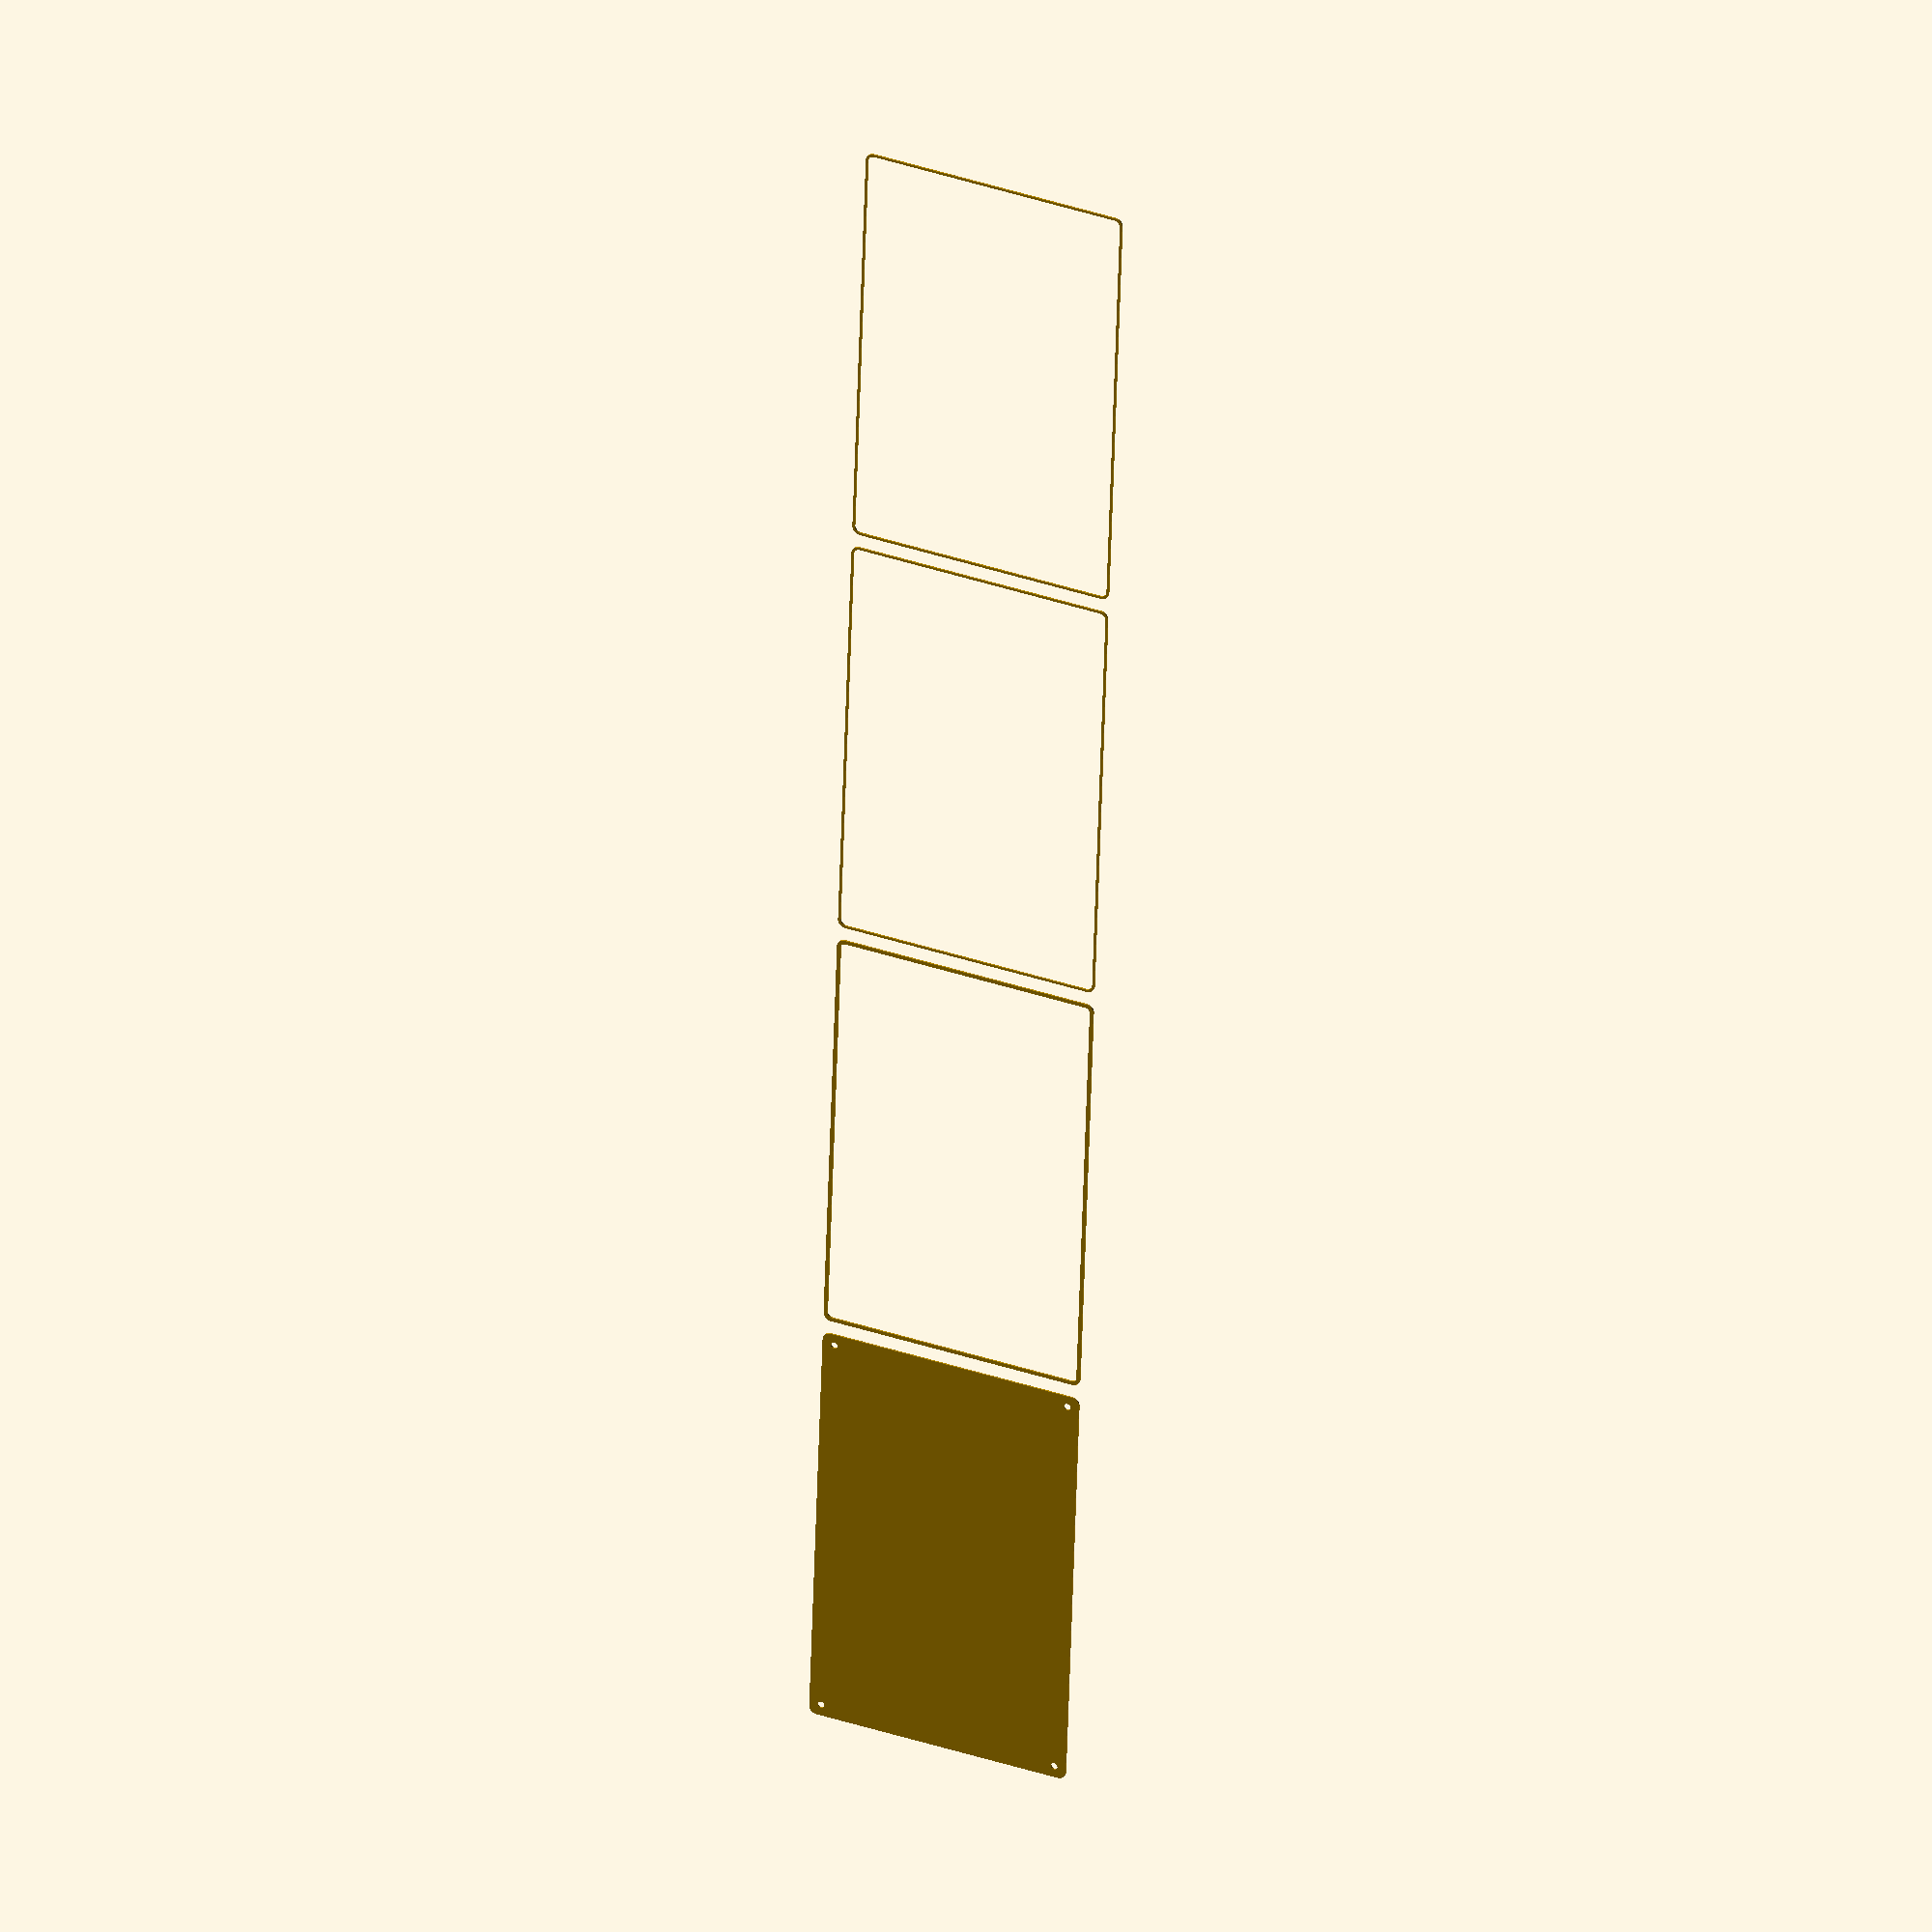
<openscad>
$fn = 50;


union() {
	translate(v = [0, 0, 0]) {
		projection() {
			intersection() {
				translate(v = [-500, -500, -10.5000000000]) {
					cube(size = [1000, 1000, 0.1000000000]);
				}
				difference() {
					union() {
						hull() {
							translate(v = [-77.5000000000, 130.0000000000, 0]) {
								cylinder(h = 24, r = 5);
							}
							translate(v = [77.5000000000, 130.0000000000, 0]) {
								cylinder(h = 24, r = 5);
							}
							translate(v = [-77.5000000000, -130.0000000000, 0]) {
								cylinder(h = 24, r = 5);
							}
							translate(v = [77.5000000000, -130.0000000000, 0]) {
								cylinder(h = 24, r = 5);
							}
						}
					}
					union() {
						translate(v = [-75.0000000000, -127.5000000000, 2]) {
							rotate(a = [0, 0, 0]) {
								difference() {
									union() {
										translate(v = [0, 0, -1.7000000000]) {
											cylinder(h = 1.7000000000, r1 = 1.5000000000, r2 = 2.4000000000);
										}
										cylinder(h = 50, r = 2.4000000000);
										translate(v = [0, 0, -6.0000000000]) {
											cylinder(h = 6, r = 1.5000000000);
										}
										translate(v = [0, 0, -6.0000000000]) {
											cylinder(h = 6, r = 1.8000000000);
										}
										translate(v = [0, 0, -6.0000000000]) {
											cylinder(h = 6, r = 1.5000000000);
										}
									}
									union();
								}
							}
						}
						translate(v = [75.0000000000, -127.5000000000, 2]) {
							rotate(a = [0, 0, 0]) {
								difference() {
									union() {
										translate(v = [0, 0, -1.7000000000]) {
											cylinder(h = 1.7000000000, r1 = 1.5000000000, r2 = 2.4000000000);
										}
										cylinder(h = 50, r = 2.4000000000);
										translate(v = [0, 0, -6.0000000000]) {
											cylinder(h = 6, r = 1.5000000000);
										}
										translate(v = [0, 0, -6.0000000000]) {
											cylinder(h = 6, r = 1.8000000000);
										}
										translate(v = [0, 0, -6.0000000000]) {
											cylinder(h = 6, r = 1.5000000000);
										}
									}
									union();
								}
							}
						}
						translate(v = [-75.0000000000, 127.5000000000, 2]) {
							rotate(a = [0, 0, 0]) {
								difference() {
									union() {
										translate(v = [0, 0, -1.7000000000]) {
											cylinder(h = 1.7000000000, r1 = 1.5000000000, r2 = 2.4000000000);
										}
										cylinder(h = 50, r = 2.4000000000);
										translate(v = [0, 0, -6.0000000000]) {
											cylinder(h = 6, r = 1.5000000000);
										}
										translate(v = [0, 0, -6.0000000000]) {
											cylinder(h = 6, r = 1.8000000000);
										}
										translate(v = [0, 0, -6.0000000000]) {
											cylinder(h = 6, r = 1.5000000000);
										}
									}
									union();
								}
							}
						}
						translate(v = [75.0000000000, 127.5000000000, 2]) {
							rotate(a = [0, 0, 0]) {
								difference() {
									union() {
										translate(v = [0, 0, -1.7000000000]) {
											cylinder(h = 1.7000000000, r1 = 1.5000000000, r2 = 2.4000000000);
										}
										cylinder(h = 50, r = 2.4000000000);
										translate(v = [0, 0, -6.0000000000]) {
											cylinder(h = 6, r = 1.5000000000);
										}
										translate(v = [0, 0, -6.0000000000]) {
											cylinder(h = 6, r = 1.8000000000);
										}
										translate(v = [0, 0, -6.0000000000]) {
											cylinder(h = 6, r = 1.5000000000);
										}
									}
									union();
								}
							}
						}
						translate(v = [0, 0, 3]) {
							hull() {
								union() {
									translate(v = [-77.0000000000, 129.5000000000, 4]) {
										cylinder(h = 36, r = 4);
									}
									translate(v = [-77.0000000000, 129.5000000000, 4]) {
										sphere(r = 4);
									}
									translate(v = [-77.0000000000, 129.5000000000, 40]) {
										sphere(r = 4);
									}
								}
								union() {
									translate(v = [77.0000000000, 129.5000000000, 4]) {
										cylinder(h = 36, r = 4);
									}
									translate(v = [77.0000000000, 129.5000000000, 4]) {
										sphere(r = 4);
									}
									translate(v = [77.0000000000, 129.5000000000, 40]) {
										sphere(r = 4);
									}
								}
								union() {
									translate(v = [-77.0000000000, -129.5000000000, 4]) {
										cylinder(h = 36, r = 4);
									}
									translate(v = [-77.0000000000, -129.5000000000, 4]) {
										sphere(r = 4);
									}
									translate(v = [-77.0000000000, -129.5000000000, 40]) {
										sphere(r = 4);
									}
								}
								union() {
									translate(v = [77.0000000000, -129.5000000000, 4]) {
										cylinder(h = 36, r = 4);
									}
									translate(v = [77.0000000000, -129.5000000000, 4]) {
										sphere(r = 4);
									}
									translate(v = [77.0000000000, -129.5000000000, 40]) {
										sphere(r = 4);
									}
								}
							}
						}
					}
				}
			}
		}
	}
	translate(v = [0, 279, 0]) {
		projection() {
			intersection() {
				translate(v = [-500, -500, -7.5000000000]) {
					cube(size = [1000, 1000, 0.1000000000]);
				}
				difference() {
					union() {
						hull() {
							translate(v = [-77.5000000000, 130.0000000000, 0]) {
								cylinder(h = 24, r = 5);
							}
							translate(v = [77.5000000000, 130.0000000000, 0]) {
								cylinder(h = 24, r = 5);
							}
							translate(v = [-77.5000000000, -130.0000000000, 0]) {
								cylinder(h = 24, r = 5);
							}
							translate(v = [77.5000000000, -130.0000000000, 0]) {
								cylinder(h = 24, r = 5);
							}
						}
					}
					union() {
						translate(v = [-75.0000000000, -127.5000000000, 2]) {
							rotate(a = [0, 0, 0]) {
								difference() {
									union() {
										translate(v = [0, 0, -1.7000000000]) {
											cylinder(h = 1.7000000000, r1 = 1.5000000000, r2 = 2.4000000000);
										}
										cylinder(h = 50, r = 2.4000000000);
										translate(v = [0, 0, -6.0000000000]) {
											cylinder(h = 6, r = 1.5000000000);
										}
										translate(v = [0, 0, -6.0000000000]) {
											cylinder(h = 6, r = 1.8000000000);
										}
										translate(v = [0, 0, -6.0000000000]) {
											cylinder(h = 6, r = 1.5000000000);
										}
									}
									union();
								}
							}
						}
						translate(v = [75.0000000000, -127.5000000000, 2]) {
							rotate(a = [0, 0, 0]) {
								difference() {
									union() {
										translate(v = [0, 0, -1.7000000000]) {
											cylinder(h = 1.7000000000, r1 = 1.5000000000, r2 = 2.4000000000);
										}
										cylinder(h = 50, r = 2.4000000000);
										translate(v = [0, 0, -6.0000000000]) {
											cylinder(h = 6, r = 1.5000000000);
										}
										translate(v = [0, 0, -6.0000000000]) {
											cylinder(h = 6, r = 1.8000000000);
										}
										translate(v = [0, 0, -6.0000000000]) {
											cylinder(h = 6, r = 1.5000000000);
										}
									}
									union();
								}
							}
						}
						translate(v = [-75.0000000000, 127.5000000000, 2]) {
							rotate(a = [0, 0, 0]) {
								difference() {
									union() {
										translate(v = [0, 0, -1.7000000000]) {
											cylinder(h = 1.7000000000, r1 = 1.5000000000, r2 = 2.4000000000);
										}
										cylinder(h = 50, r = 2.4000000000);
										translate(v = [0, 0, -6.0000000000]) {
											cylinder(h = 6, r = 1.5000000000);
										}
										translate(v = [0, 0, -6.0000000000]) {
											cylinder(h = 6, r = 1.8000000000);
										}
										translate(v = [0, 0, -6.0000000000]) {
											cylinder(h = 6, r = 1.5000000000);
										}
									}
									union();
								}
							}
						}
						translate(v = [75.0000000000, 127.5000000000, 2]) {
							rotate(a = [0, 0, 0]) {
								difference() {
									union() {
										translate(v = [0, 0, -1.7000000000]) {
											cylinder(h = 1.7000000000, r1 = 1.5000000000, r2 = 2.4000000000);
										}
										cylinder(h = 50, r = 2.4000000000);
										translate(v = [0, 0, -6.0000000000]) {
											cylinder(h = 6, r = 1.5000000000);
										}
										translate(v = [0, 0, -6.0000000000]) {
											cylinder(h = 6, r = 1.8000000000);
										}
										translate(v = [0, 0, -6.0000000000]) {
											cylinder(h = 6, r = 1.5000000000);
										}
									}
									union();
								}
							}
						}
						translate(v = [0, 0, 3]) {
							hull() {
								union() {
									translate(v = [-77.0000000000, 129.5000000000, 4]) {
										cylinder(h = 36, r = 4);
									}
									translate(v = [-77.0000000000, 129.5000000000, 4]) {
										sphere(r = 4);
									}
									translate(v = [-77.0000000000, 129.5000000000, 40]) {
										sphere(r = 4);
									}
								}
								union() {
									translate(v = [77.0000000000, 129.5000000000, 4]) {
										cylinder(h = 36, r = 4);
									}
									translate(v = [77.0000000000, 129.5000000000, 4]) {
										sphere(r = 4);
									}
									translate(v = [77.0000000000, 129.5000000000, 40]) {
										sphere(r = 4);
									}
								}
								union() {
									translate(v = [-77.0000000000, -129.5000000000, 4]) {
										cylinder(h = 36, r = 4);
									}
									translate(v = [-77.0000000000, -129.5000000000, 4]) {
										sphere(r = 4);
									}
									translate(v = [-77.0000000000, -129.5000000000, 40]) {
										sphere(r = 4);
									}
								}
								union() {
									translate(v = [77.0000000000, -129.5000000000, 4]) {
										cylinder(h = 36, r = 4);
									}
									translate(v = [77.0000000000, -129.5000000000, 4]) {
										sphere(r = 4);
									}
									translate(v = [77.0000000000, -129.5000000000, 40]) {
										sphere(r = 4);
									}
								}
							}
						}
					}
				}
			}
		}
	}
	translate(v = [0, 558, 0]) {
		projection() {
			intersection() {
				translate(v = [-500, -500, -4.5000000000]) {
					cube(size = [1000, 1000, 0.1000000000]);
				}
				difference() {
					union() {
						hull() {
							translate(v = [-77.5000000000, 130.0000000000, 0]) {
								cylinder(h = 24, r = 5);
							}
							translate(v = [77.5000000000, 130.0000000000, 0]) {
								cylinder(h = 24, r = 5);
							}
							translate(v = [-77.5000000000, -130.0000000000, 0]) {
								cylinder(h = 24, r = 5);
							}
							translate(v = [77.5000000000, -130.0000000000, 0]) {
								cylinder(h = 24, r = 5);
							}
						}
					}
					union() {
						translate(v = [-75.0000000000, -127.5000000000, 2]) {
							rotate(a = [0, 0, 0]) {
								difference() {
									union() {
										translate(v = [0, 0, -1.7000000000]) {
											cylinder(h = 1.7000000000, r1 = 1.5000000000, r2 = 2.4000000000);
										}
										cylinder(h = 50, r = 2.4000000000);
										translate(v = [0, 0, -6.0000000000]) {
											cylinder(h = 6, r = 1.5000000000);
										}
										translate(v = [0, 0, -6.0000000000]) {
											cylinder(h = 6, r = 1.8000000000);
										}
										translate(v = [0, 0, -6.0000000000]) {
											cylinder(h = 6, r = 1.5000000000);
										}
									}
									union();
								}
							}
						}
						translate(v = [75.0000000000, -127.5000000000, 2]) {
							rotate(a = [0, 0, 0]) {
								difference() {
									union() {
										translate(v = [0, 0, -1.7000000000]) {
											cylinder(h = 1.7000000000, r1 = 1.5000000000, r2 = 2.4000000000);
										}
										cylinder(h = 50, r = 2.4000000000);
										translate(v = [0, 0, -6.0000000000]) {
											cylinder(h = 6, r = 1.5000000000);
										}
										translate(v = [0, 0, -6.0000000000]) {
											cylinder(h = 6, r = 1.8000000000);
										}
										translate(v = [0, 0, -6.0000000000]) {
											cylinder(h = 6, r = 1.5000000000);
										}
									}
									union();
								}
							}
						}
						translate(v = [-75.0000000000, 127.5000000000, 2]) {
							rotate(a = [0, 0, 0]) {
								difference() {
									union() {
										translate(v = [0, 0, -1.7000000000]) {
											cylinder(h = 1.7000000000, r1 = 1.5000000000, r2 = 2.4000000000);
										}
										cylinder(h = 50, r = 2.4000000000);
										translate(v = [0, 0, -6.0000000000]) {
											cylinder(h = 6, r = 1.5000000000);
										}
										translate(v = [0, 0, -6.0000000000]) {
											cylinder(h = 6, r = 1.8000000000);
										}
										translate(v = [0, 0, -6.0000000000]) {
											cylinder(h = 6, r = 1.5000000000);
										}
									}
									union();
								}
							}
						}
						translate(v = [75.0000000000, 127.5000000000, 2]) {
							rotate(a = [0, 0, 0]) {
								difference() {
									union() {
										translate(v = [0, 0, -1.7000000000]) {
											cylinder(h = 1.7000000000, r1 = 1.5000000000, r2 = 2.4000000000);
										}
										cylinder(h = 50, r = 2.4000000000);
										translate(v = [0, 0, -6.0000000000]) {
											cylinder(h = 6, r = 1.5000000000);
										}
										translate(v = [0, 0, -6.0000000000]) {
											cylinder(h = 6, r = 1.8000000000);
										}
										translate(v = [0, 0, -6.0000000000]) {
											cylinder(h = 6, r = 1.5000000000);
										}
									}
									union();
								}
							}
						}
						translate(v = [0, 0, 3]) {
							hull() {
								union() {
									translate(v = [-77.0000000000, 129.5000000000, 4]) {
										cylinder(h = 36, r = 4);
									}
									translate(v = [-77.0000000000, 129.5000000000, 4]) {
										sphere(r = 4);
									}
									translate(v = [-77.0000000000, 129.5000000000, 40]) {
										sphere(r = 4);
									}
								}
								union() {
									translate(v = [77.0000000000, 129.5000000000, 4]) {
										cylinder(h = 36, r = 4);
									}
									translate(v = [77.0000000000, 129.5000000000, 4]) {
										sphere(r = 4);
									}
									translate(v = [77.0000000000, 129.5000000000, 40]) {
										sphere(r = 4);
									}
								}
								union() {
									translate(v = [-77.0000000000, -129.5000000000, 4]) {
										cylinder(h = 36, r = 4);
									}
									translate(v = [-77.0000000000, -129.5000000000, 4]) {
										sphere(r = 4);
									}
									translate(v = [-77.0000000000, -129.5000000000, 40]) {
										sphere(r = 4);
									}
								}
								union() {
									translate(v = [77.0000000000, -129.5000000000, 4]) {
										cylinder(h = 36, r = 4);
									}
									translate(v = [77.0000000000, -129.5000000000, 4]) {
										sphere(r = 4);
									}
									translate(v = [77.0000000000, -129.5000000000, 40]) {
										sphere(r = 4);
									}
								}
							}
						}
					}
				}
			}
		}
	}
	translate(v = [0, 837, 0]) {
		projection() {
			intersection() {
				translate(v = [-500, -500, -1.5000000000]) {
					cube(size = [1000, 1000, 0.1000000000]);
				}
				difference() {
					union() {
						hull() {
							translate(v = [-77.5000000000, 130.0000000000, 0]) {
								cylinder(h = 24, r = 5);
							}
							translate(v = [77.5000000000, 130.0000000000, 0]) {
								cylinder(h = 24, r = 5);
							}
							translate(v = [-77.5000000000, -130.0000000000, 0]) {
								cylinder(h = 24, r = 5);
							}
							translate(v = [77.5000000000, -130.0000000000, 0]) {
								cylinder(h = 24, r = 5);
							}
						}
					}
					union() {
						translate(v = [-75.0000000000, -127.5000000000, 2]) {
							rotate(a = [0, 0, 0]) {
								difference() {
									union() {
										translate(v = [0, 0, -1.7000000000]) {
											cylinder(h = 1.7000000000, r1 = 1.5000000000, r2 = 2.4000000000);
										}
										cylinder(h = 50, r = 2.4000000000);
										translate(v = [0, 0, -6.0000000000]) {
											cylinder(h = 6, r = 1.5000000000);
										}
										translate(v = [0, 0, -6.0000000000]) {
											cylinder(h = 6, r = 1.8000000000);
										}
										translate(v = [0, 0, -6.0000000000]) {
											cylinder(h = 6, r = 1.5000000000);
										}
									}
									union();
								}
							}
						}
						translate(v = [75.0000000000, -127.5000000000, 2]) {
							rotate(a = [0, 0, 0]) {
								difference() {
									union() {
										translate(v = [0, 0, -1.7000000000]) {
											cylinder(h = 1.7000000000, r1 = 1.5000000000, r2 = 2.4000000000);
										}
										cylinder(h = 50, r = 2.4000000000);
										translate(v = [0, 0, -6.0000000000]) {
											cylinder(h = 6, r = 1.5000000000);
										}
										translate(v = [0, 0, -6.0000000000]) {
											cylinder(h = 6, r = 1.8000000000);
										}
										translate(v = [0, 0, -6.0000000000]) {
											cylinder(h = 6, r = 1.5000000000);
										}
									}
									union();
								}
							}
						}
						translate(v = [-75.0000000000, 127.5000000000, 2]) {
							rotate(a = [0, 0, 0]) {
								difference() {
									union() {
										translate(v = [0, 0, -1.7000000000]) {
											cylinder(h = 1.7000000000, r1 = 1.5000000000, r2 = 2.4000000000);
										}
										cylinder(h = 50, r = 2.4000000000);
										translate(v = [0, 0, -6.0000000000]) {
											cylinder(h = 6, r = 1.5000000000);
										}
										translate(v = [0, 0, -6.0000000000]) {
											cylinder(h = 6, r = 1.8000000000);
										}
										translate(v = [0, 0, -6.0000000000]) {
											cylinder(h = 6, r = 1.5000000000);
										}
									}
									union();
								}
							}
						}
						translate(v = [75.0000000000, 127.5000000000, 2]) {
							rotate(a = [0, 0, 0]) {
								difference() {
									union() {
										translate(v = [0, 0, -1.7000000000]) {
											cylinder(h = 1.7000000000, r1 = 1.5000000000, r2 = 2.4000000000);
										}
										cylinder(h = 50, r = 2.4000000000);
										translate(v = [0, 0, -6.0000000000]) {
											cylinder(h = 6, r = 1.5000000000);
										}
										translate(v = [0, 0, -6.0000000000]) {
											cylinder(h = 6, r = 1.8000000000);
										}
										translate(v = [0, 0, -6.0000000000]) {
											cylinder(h = 6, r = 1.5000000000);
										}
									}
									union();
								}
							}
						}
						translate(v = [0, 0, 3]) {
							hull() {
								union() {
									translate(v = [-77.0000000000, 129.5000000000, 4]) {
										cylinder(h = 36, r = 4);
									}
									translate(v = [-77.0000000000, 129.5000000000, 4]) {
										sphere(r = 4);
									}
									translate(v = [-77.0000000000, 129.5000000000, 40]) {
										sphere(r = 4);
									}
								}
								union() {
									translate(v = [77.0000000000, 129.5000000000, 4]) {
										cylinder(h = 36, r = 4);
									}
									translate(v = [77.0000000000, 129.5000000000, 4]) {
										sphere(r = 4);
									}
									translate(v = [77.0000000000, 129.5000000000, 40]) {
										sphere(r = 4);
									}
								}
								union() {
									translate(v = [-77.0000000000, -129.5000000000, 4]) {
										cylinder(h = 36, r = 4);
									}
									translate(v = [-77.0000000000, -129.5000000000, 4]) {
										sphere(r = 4);
									}
									translate(v = [-77.0000000000, -129.5000000000, 40]) {
										sphere(r = 4);
									}
								}
								union() {
									translate(v = [77.0000000000, -129.5000000000, 4]) {
										cylinder(h = 36, r = 4);
									}
									translate(v = [77.0000000000, -129.5000000000, 4]) {
										sphere(r = 4);
									}
									translate(v = [77.0000000000, -129.5000000000, 40]) {
										sphere(r = 4);
									}
								}
							}
						}
					}
				}
			}
		}
	}
	translate(v = [0, 1116, 0]) {
		projection() {
			intersection() {
				translate(v = [-500, -500, 1.5000000000]) {
					cube(size = [1000, 1000, 0.1000000000]);
				}
				difference() {
					union() {
						hull() {
							translate(v = [-77.5000000000, 130.0000000000, 0]) {
								cylinder(h = 24, r = 5);
							}
							translate(v = [77.5000000000, 130.0000000000, 0]) {
								cylinder(h = 24, r = 5);
							}
							translate(v = [-77.5000000000, -130.0000000000, 0]) {
								cylinder(h = 24, r = 5);
							}
							translate(v = [77.5000000000, -130.0000000000, 0]) {
								cylinder(h = 24, r = 5);
							}
						}
					}
					union() {
						translate(v = [-75.0000000000, -127.5000000000, 2]) {
							rotate(a = [0, 0, 0]) {
								difference() {
									union() {
										translate(v = [0, 0, -1.7000000000]) {
											cylinder(h = 1.7000000000, r1 = 1.5000000000, r2 = 2.4000000000);
										}
										cylinder(h = 50, r = 2.4000000000);
										translate(v = [0, 0, -6.0000000000]) {
											cylinder(h = 6, r = 1.5000000000);
										}
										translate(v = [0, 0, -6.0000000000]) {
											cylinder(h = 6, r = 1.8000000000);
										}
										translate(v = [0, 0, -6.0000000000]) {
											cylinder(h = 6, r = 1.5000000000);
										}
									}
									union();
								}
							}
						}
						translate(v = [75.0000000000, -127.5000000000, 2]) {
							rotate(a = [0, 0, 0]) {
								difference() {
									union() {
										translate(v = [0, 0, -1.7000000000]) {
											cylinder(h = 1.7000000000, r1 = 1.5000000000, r2 = 2.4000000000);
										}
										cylinder(h = 50, r = 2.4000000000);
										translate(v = [0, 0, -6.0000000000]) {
											cylinder(h = 6, r = 1.5000000000);
										}
										translate(v = [0, 0, -6.0000000000]) {
											cylinder(h = 6, r = 1.8000000000);
										}
										translate(v = [0, 0, -6.0000000000]) {
											cylinder(h = 6, r = 1.5000000000);
										}
									}
									union();
								}
							}
						}
						translate(v = [-75.0000000000, 127.5000000000, 2]) {
							rotate(a = [0, 0, 0]) {
								difference() {
									union() {
										translate(v = [0, 0, -1.7000000000]) {
											cylinder(h = 1.7000000000, r1 = 1.5000000000, r2 = 2.4000000000);
										}
										cylinder(h = 50, r = 2.4000000000);
										translate(v = [0, 0, -6.0000000000]) {
											cylinder(h = 6, r = 1.5000000000);
										}
										translate(v = [0, 0, -6.0000000000]) {
											cylinder(h = 6, r = 1.8000000000);
										}
										translate(v = [0, 0, -6.0000000000]) {
											cylinder(h = 6, r = 1.5000000000);
										}
									}
									union();
								}
							}
						}
						translate(v = [75.0000000000, 127.5000000000, 2]) {
							rotate(a = [0, 0, 0]) {
								difference() {
									union() {
										translate(v = [0, 0, -1.7000000000]) {
											cylinder(h = 1.7000000000, r1 = 1.5000000000, r2 = 2.4000000000);
										}
										cylinder(h = 50, r = 2.4000000000);
										translate(v = [0, 0, -6.0000000000]) {
											cylinder(h = 6, r = 1.5000000000);
										}
										translate(v = [0, 0, -6.0000000000]) {
											cylinder(h = 6, r = 1.8000000000);
										}
										translate(v = [0, 0, -6.0000000000]) {
											cylinder(h = 6, r = 1.5000000000);
										}
									}
									union();
								}
							}
						}
						translate(v = [0, 0, 3]) {
							hull() {
								union() {
									translate(v = [-77.0000000000, 129.5000000000, 4]) {
										cylinder(h = 36, r = 4);
									}
									translate(v = [-77.0000000000, 129.5000000000, 4]) {
										sphere(r = 4);
									}
									translate(v = [-77.0000000000, 129.5000000000, 40]) {
										sphere(r = 4);
									}
								}
								union() {
									translate(v = [77.0000000000, 129.5000000000, 4]) {
										cylinder(h = 36, r = 4);
									}
									translate(v = [77.0000000000, 129.5000000000, 4]) {
										sphere(r = 4);
									}
									translate(v = [77.0000000000, 129.5000000000, 40]) {
										sphere(r = 4);
									}
								}
								union() {
									translate(v = [-77.0000000000, -129.5000000000, 4]) {
										cylinder(h = 36, r = 4);
									}
									translate(v = [-77.0000000000, -129.5000000000, 4]) {
										sphere(r = 4);
									}
									translate(v = [-77.0000000000, -129.5000000000, 40]) {
										sphere(r = 4);
									}
								}
								union() {
									translate(v = [77.0000000000, -129.5000000000, 4]) {
										cylinder(h = 36, r = 4);
									}
									translate(v = [77.0000000000, -129.5000000000, 4]) {
										sphere(r = 4);
									}
									translate(v = [77.0000000000, -129.5000000000, 40]) {
										sphere(r = 4);
									}
								}
							}
						}
					}
				}
			}
		}
	}
	translate(v = [0, 1395, 0]) {
		projection() {
			intersection() {
				translate(v = [-500, -500, 4.5000000000]) {
					cube(size = [1000, 1000, 0.1000000000]);
				}
				difference() {
					union() {
						hull() {
							translate(v = [-77.5000000000, 130.0000000000, 0]) {
								cylinder(h = 24, r = 5);
							}
							translate(v = [77.5000000000, 130.0000000000, 0]) {
								cylinder(h = 24, r = 5);
							}
							translate(v = [-77.5000000000, -130.0000000000, 0]) {
								cylinder(h = 24, r = 5);
							}
							translate(v = [77.5000000000, -130.0000000000, 0]) {
								cylinder(h = 24, r = 5);
							}
						}
					}
					union() {
						translate(v = [-75.0000000000, -127.5000000000, 2]) {
							rotate(a = [0, 0, 0]) {
								difference() {
									union() {
										translate(v = [0, 0, -1.7000000000]) {
											cylinder(h = 1.7000000000, r1 = 1.5000000000, r2 = 2.4000000000);
										}
										cylinder(h = 50, r = 2.4000000000);
										translate(v = [0, 0, -6.0000000000]) {
											cylinder(h = 6, r = 1.5000000000);
										}
										translate(v = [0, 0, -6.0000000000]) {
											cylinder(h = 6, r = 1.8000000000);
										}
										translate(v = [0, 0, -6.0000000000]) {
											cylinder(h = 6, r = 1.5000000000);
										}
									}
									union();
								}
							}
						}
						translate(v = [75.0000000000, -127.5000000000, 2]) {
							rotate(a = [0, 0, 0]) {
								difference() {
									union() {
										translate(v = [0, 0, -1.7000000000]) {
											cylinder(h = 1.7000000000, r1 = 1.5000000000, r2 = 2.4000000000);
										}
										cylinder(h = 50, r = 2.4000000000);
										translate(v = [0, 0, -6.0000000000]) {
											cylinder(h = 6, r = 1.5000000000);
										}
										translate(v = [0, 0, -6.0000000000]) {
											cylinder(h = 6, r = 1.8000000000);
										}
										translate(v = [0, 0, -6.0000000000]) {
											cylinder(h = 6, r = 1.5000000000);
										}
									}
									union();
								}
							}
						}
						translate(v = [-75.0000000000, 127.5000000000, 2]) {
							rotate(a = [0, 0, 0]) {
								difference() {
									union() {
										translate(v = [0, 0, -1.7000000000]) {
											cylinder(h = 1.7000000000, r1 = 1.5000000000, r2 = 2.4000000000);
										}
										cylinder(h = 50, r = 2.4000000000);
										translate(v = [0, 0, -6.0000000000]) {
											cylinder(h = 6, r = 1.5000000000);
										}
										translate(v = [0, 0, -6.0000000000]) {
											cylinder(h = 6, r = 1.8000000000);
										}
										translate(v = [0, 0, -6.0000000000]) {
											cylinder(h = 6, r = 1.5000000000);
										}
									}
									union();
								}
							}
						}
						translate(v = [75.0000000000, 127.5000000000, 2]) {
							rotate(a = [0, 0, 0]) {
								difference() {
									union() {
										translate(v = [0, 0, -1.7000000000]) {
											cylinder(h = 1.7000000000, r1 = 1.5000000000, r2 = 2.4000000000);
										}
										cylinder(h = 50, r = 2.4000000000);
										translate(v = [0, 0, -6.0000000000]) {
											cylinder(h = 6, r = 1.5000000000);
										}
										translate(v = [0, 0, -6.0000000000]) {
											cylinder(h = 6, r = 1.8000000000);
										}
										translate(v = [0, 0, -6.0000000000]) {
											cylinder(h = 6, r = 1.5000000000);
										}
									}
									union();
								}
							}
						}
						translate(v = [0, 0, 3]) {
							hull() {
								union() {
									translate(v = [-77.0000000000, 129.5000000000, 4]) {
										cylinder(h = 36, r = 4);
									}
									translate(v = [-77.0000000000, 129.5000000000, 4]) {
										sphere(r = 4);
									}
									translate(v = [-77.0000000000, 129.5000000000, 40]) {
										sphere(r = 4);
									}
								}
								union() {
									translate(v = [77.0000000000, 129.5000000000, 4]) {
										cylinder(h = 36, r = 4);
									}
									translate(v = [77.0000000000, 129.5000000000, 4]) {
										sphere(r = 4);
									}
									translate(v = [77.0000000000, 129.5000000000, 40]) {
										sphere(r = 4);
									}
								}
								union() {
									translate(v = [-77.0000000000, -129.5000000000, 4]) {
										cylinder(h = 36, r = 4);
									}
									translate(v = [-77.0000000000, -129.5000000000, 4]) {
										sphere(r = 4);
									}
									translate(v = [-77.0000000000, -129.5000000000, 40]) {
										sphere(r = 4);
									}
								}
								union() {
									translate(v = [77.0000000000, -129.5000000000, 4]) {
										cylinder(h = 36, r = 4);
									}
									translate(v = [77.0000000000, -129.5000000000, 4]) {
										sphere(r = 4);
									}
									translate(v = [77.0000000000, -129.5000000000, 40]) {
										sphere(r = 4);
									}
								}
							}
						}
					}
				}
			}
		}
	}
	translate(v = [0, 1674, 0]) {
		projection() {
			intersection() {
				translate(v = [-500, -500, 7.5000000000]) {
					cube(size = [1000, 1000, 0.1000000000]);
				}
				difference() {
					union() {
						hull() {
							translate(v = [-77.5000000000, 130.0000000000, 0]) {
								cylinder(h = 24, r = 5);
							}
							translate(v = [77.5000000000, 130.0000000000, 0]) {
								cylinder(h = 24, r = 5);
							}
							translate(v = [-77.5000000000, -130.0000000000, 0]) {
								cylinder(h = 24, r = 5);
							}
							translate(v = [77.5000000000, -130.0000000000, 0]) {
								cylinder(h = 24, r = 5);
							}
						}
					}
					union() {
						translate(v = [-75.0000000000, -127.5000000000, 2]) {
							rotate(a = [0, 0, 0]) {
								difference() {
									union() {
										translate(v = [0, 0, -1.7000000000]) {
											cylinder(h = 1.7000000000, r1 = 1.5000000000, r2 = 2.4000000000);
										}
										cylinder(h = 50, r = 2.4000000000);
										translate(v = [0, 0, -6.0000000000]) {
											cylinder(h = 6, r = 1.5000000000);
										}
										translate(v = [0, 0, -6.0000000000]) {
											cylinder(h = 6, r = 1.8000000000);
										}
										translate(v = [0, 0, -6.0000000000]) {
											cylinder(h = 6, r = 1.5000000000);
										}
									}
									union();
								}
							}
						}
						translate(v = [75.0000000000, -127.5000000000, 2]) {
							rotate(a = [0, 0, 0]) {
								difference() {
									union() {
										translate(v = [0, 0, -1.7000000000]) {
											cylinder(h = 1.7000000000, r1 = 1.5000000000, r2 = 2.4000000000);
										}
										cylinder(h = 50, r = 2.4000000000);
										translate(v = [0, 0, -6.0000000000]) {
											cylinder(h = 6, r = 1.5000000000);
										}
										translate(v = [0, 0, -6.0000000000]) {
											cylinder(h = 6, r = 1.8000000000);
										}
										translate(v = [0, 0, -6.0000000000]) {
											cylinder(h = 6, r = 1.5000000000);
										}
									}
									union();
								}
							}
						}
						translate(v = [-75.0000000000, 127.5000000000, 2]) {
							rotate(a = [0, 0, 0]) {
								difference() {
									union() {
										translate(v = [0, 0, -1.7000000000]) {
											cylinder(h = 1.7000000000, r1 = 1.5000000000, r2 = 2.4000000000);
										}
										cylinder(h = 50, r = 2.4000000000);
										translate(v = [0, 0, -6.0000000000]) {
											cylinder(h = 6, r = 1.5000000000);
										}
										translate(v = [0, 0, -6.0000000000]) {
											cylinder(h = 6, r = 1.8000000000);
										}
										translate(v = [0, 0, -6.0000000000]) {
											cylinder(h = 6, r = 1.5000000000);
										}
									}
									union();
								}
							}
						}
						translate(v = [75.0000000000, 127.5000000000, 2]) {
							rotate(a = [0, 0, 0]) {
								difference() {
									union() {
										translate(v = [0, 0, -1.7000000000]) {
											cylinder(h = 1.7000000000, r1 = 1.5000000000, r2 = 2.4000000000);
										}
										cylinder(h = 50, r = 2.4000000000);
										translate(v = [0, 0, -6.0000000000]) {
											cylinder(h = 6, r = 1.5000000000);
										}
										translate(v = [0, 0, -6.0000000000]) {
											cylinder(h = 6, r = 1.8000000000);
										}
										translate(v = [0, 0, -6.0000000000]) {
											cylinder(h = 6, r = 1.5000000000);
										}
									}
									union();
								}
							}
						}
						translate(v = [0, 0, 3]) {
							hull() {
								union() {
									translate(v = [-77.0000000000, 129.5000000000, 4]) {
										cylinder(h = 36, r = 4);
									}
									translate(v = [-77.0000000000, 129.5000000000, 4]) {
										sphere(r = 4);
									}
									translate(v = [-77.0000000000, 129.5000000000, 40]) {
										sphere(r = 4);
									}
								}
								union() {
									translate(v = [77.0000000000, 129.5000000000, 4]) {
										cylinder(h = 36, r = 4);
									}
									translate(v = [77.0000000000, 129.5000000000, 4]) {
										sphere(r = 4);
									}
									translate(v = [77.0000000000, 129.5000000000, 40]) {
										sphere(r = 4);
									}
								}
								union() {
									translate(v = [-77.0000000000, -129.5000000000, 4]) {
										cylinder(h = 36, r = 4);
									}
									translate(v = [-77.0000000000, -129.5000000000, 4]) {
										sphere(r = 4);
									}
									translate(v = [-77.0000000000, -129.5000000000, 40]) {
										sphere(r = 4);
									}
								}
								union() {
									translate(v = [77.0000000000, -129.5000000000, 4]) {
										cylinder(h = 36, r = 4);
									}
									translate(v = [77.0000000000, -129.5000000000, 4]) {
										sphere(r = 4);
									}
									translate(v = [77.0000000000, -129.5000000000, 40]) {
										sphere(r = 4);
									}
								}
							}
						}
					}
				}
			}
		}
	}
	translate(v = [0, 1953, 0]) {
		projection() {
			intersection() {
				translate(v = [-500, -500, 10.5000000000]) {
					cube(size = [1000, 1000, 0.1000000000]);
				}
				difference() {
					union() {
						hull() {
							translate(v = [-77.5000000000, 130.0000000000, 0]) {
								cylinder(h = 24, r = 5);
							}
							translate(v = [77.5000000000, 130.0000000000, 0]) {
								cylinder(h = 24, r = 5);
							}
							translate(v = [-77.5000000000, -130.0000000000, 0]) {
								cylinder(h = 24, r = 5);
							}
							translate(v = [77.5000000000, -130.0000000000, 0]) {
								cylinder(h = 24, r = 5);
							}
						}
					}
					union() {
						translate(v = [-75.0000000000, -127.5000000000, 2]) {
							rotate(a = [0, 0, 0]) {
								difference() {
									union() {
										translate(v = [0, 0, -1.7000000000]) {
											cylinder(h = 1.7000000000, r1 = 1.5000000000, r2 = 2.4000000000);
										}
										cylinder(h = 50, r = 2.4000000000);
										translate(v = [0, 0, -6.0000000000]) {
											cylinder(h = 6, r = 1.5000000000);
										}
										translate(v = [0, 0, -6.0000000000]) {
											cylinder(h = 6, r = 1.8000000000);
										}
										translate(v = [0, 0, -6.0000000000]) {
											cylinder(h = 6, r = 1.5000000000);
										}
									}
									union();
								}
							}
						}
						translate(v = [75.0000000000, -127.5000000000, 2]) {
							rotate(a = [0, 0, 0]) {
								difference() {
									union() {
										translate(v = [0, 0, -1.7000000000]) {
											cylinder(h = 1.7000000000, r1 = 1.5000000000, r2 = 2.4000000000);
										}
										cylinder(h = 50, r = 2.4000000000);
										translate(v = [0, 0, -6.0000000000]) {
											cylinder(h = 6, r = 1.5000000000);
										}
										translate(v = [0, 0, -6.0000000000]) {
											cylinder(h = 6, r = 1.8000000000);
										}
										translate(v = [0, 0, -6.0000000000]) {
											cylinder(h = 6, r = 1.5000000000);
										}
									}
									union();
								}
							}
						}
						translate(v = [-75.0000000000, 127.5000000000, 2]) {
							rotate(a = [0, 0, 0]) {
								difference() {
									union() {
										translate(v = [0, 0, -1.7000000000]) {
											cylinder(h = 1.7000000000, r1 = 1.5000000000, r2 = 2.4000000000);
										}
										cylinder(h = 50, r = 2.4000000000);
										translate(v = [0, 0, -6.0000000000]) {
											cylinder(h = 6, r = 1.5000000000);
										}
										translate(v = [0, 0, -6.0000000000]) {
											cylinder(h = 6, r = 1.8000000000);
										}
										translate(v = [0, 0, -6.0000000000]) {
											cylinder(h = 6, r = 1.5000000000);
										}
									}
									union();
								}
							}
						}
						translate(v = [75.0000000000, 127.5000000000, 2]) {
							rotate(a = [0, 0, 0]) {
								difference() {
									union() {
										translate(v = [0, 0, -1.7000000000]) {
											cylinder(h = 1.7000000000, r1 = 1.5000000000, r2 = 2.4000000000);
										}
										cylinder(h = 50, r = 2.4000000000);
										translate(v = [0, 0, -6.0000000000]) {
											cylinder(h = 6, r = 1.5000000000);
										}
										translate(v = [0, 0, -6.0000000000]) {
											cylinder(h = 6, r = 1.8000000000);
										}
										translate(v = [0, 0, -6.0000000000]) {
											cylinder(h = 6, r = 1.5000000000);
										}
									}
									union();
								}
							}
						}
						translate(v = [0, 0, 3]) {
							hull() {
								union() {
									translate(v = [-77.0000000000, 129.5000000000, 4]) {
										cylinder(h = 36, r = 4);
									}
									translate(v = [-77.0000000000, 129.5000000000, 4]) {
										sphere(r = 4);
									}
									translate(v = [-77.0000000000, 129.5000000000, 40]) {
										sphere(r = 4);
									}
								}
								union() {
									translate(v = [77.0000000000, 129.5000000000, 4]) {
										cylinder(h = 36, r = 4);
									}
									translate(v = [77.0000000000, 129.5000000000, 4]) {
										sphere(r = 4);
									}
									translate(v = [77.0000000000, 129.5000000000, 40]) {
										sphere(r = 4);
									}
								}
								union() {
									translate(v = [-77.0000000000, -129.5000000000, 4]) {
										cylinder(h = 36, r = 4);
									}
									translate(v = [-77.0000000000, -129.5000000000, 4]) {
										sphere(r = 4);
									}
									translate(v = [-77.0000000000, -129.5000000000, 40]) {
										sphere(r = 4);
									}
								}
								union() {
									translate(v = [77.0000000000, -129.5000000000, 4]) {
										cylinder(h = 36, r = 4);
									}
									translate(v = [77.0000000000, -129.5000000000, 4]) {
										sphere(r = 4);
									}
									translate(v = [77.0000000000, -129.5000000000, 40]) {
										sphere(r = 4);
									}
								}
							}
						}
					}
				}
			}
		}
	}
}
</openscad>
<views>
elev=147.1 azim=178.1 roll=336.7 proj=o view=wireframe
</views>
